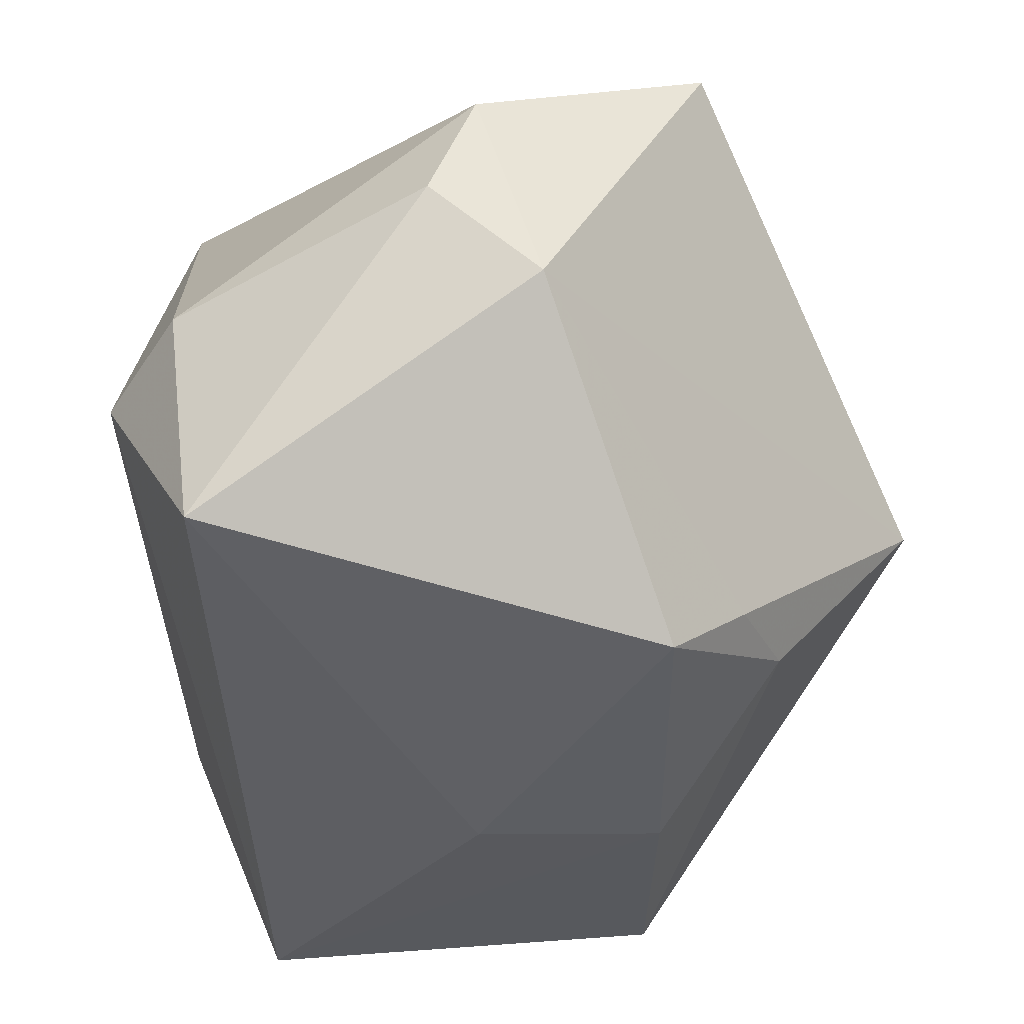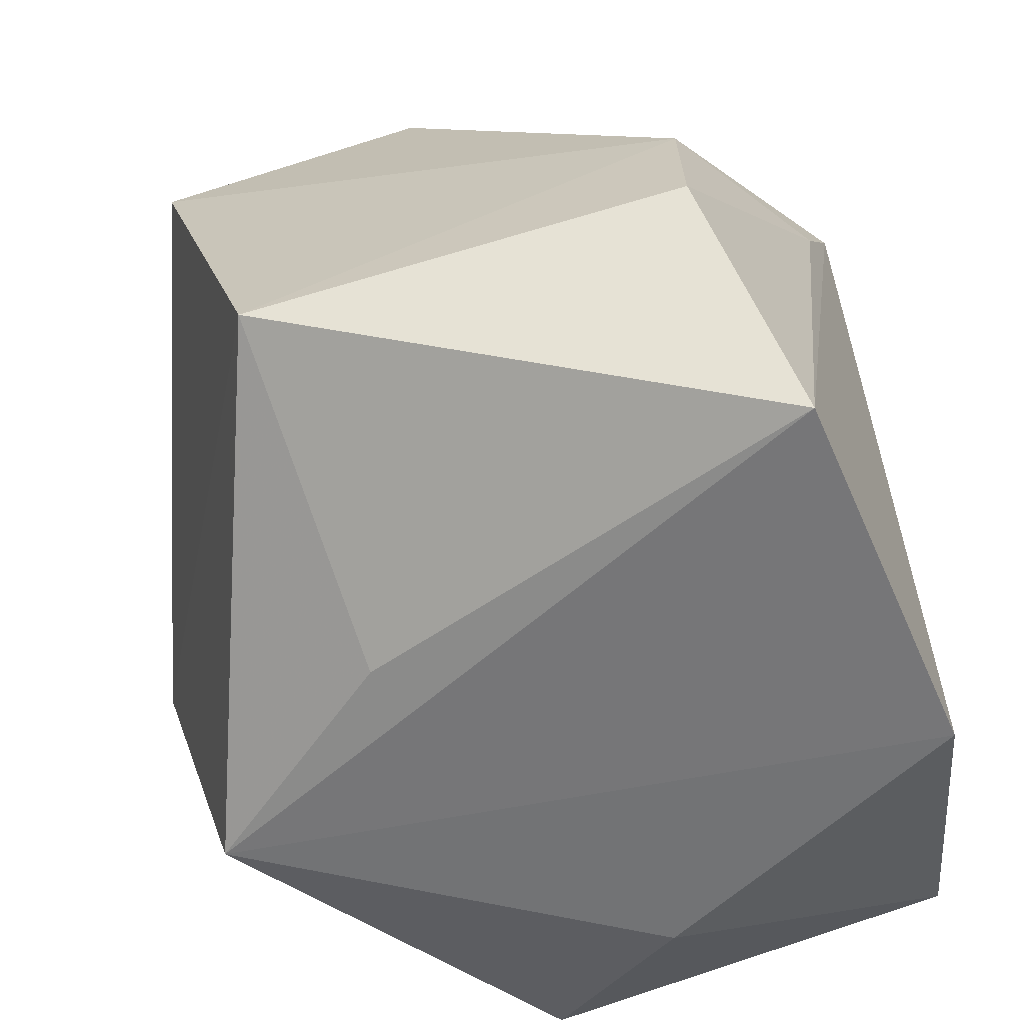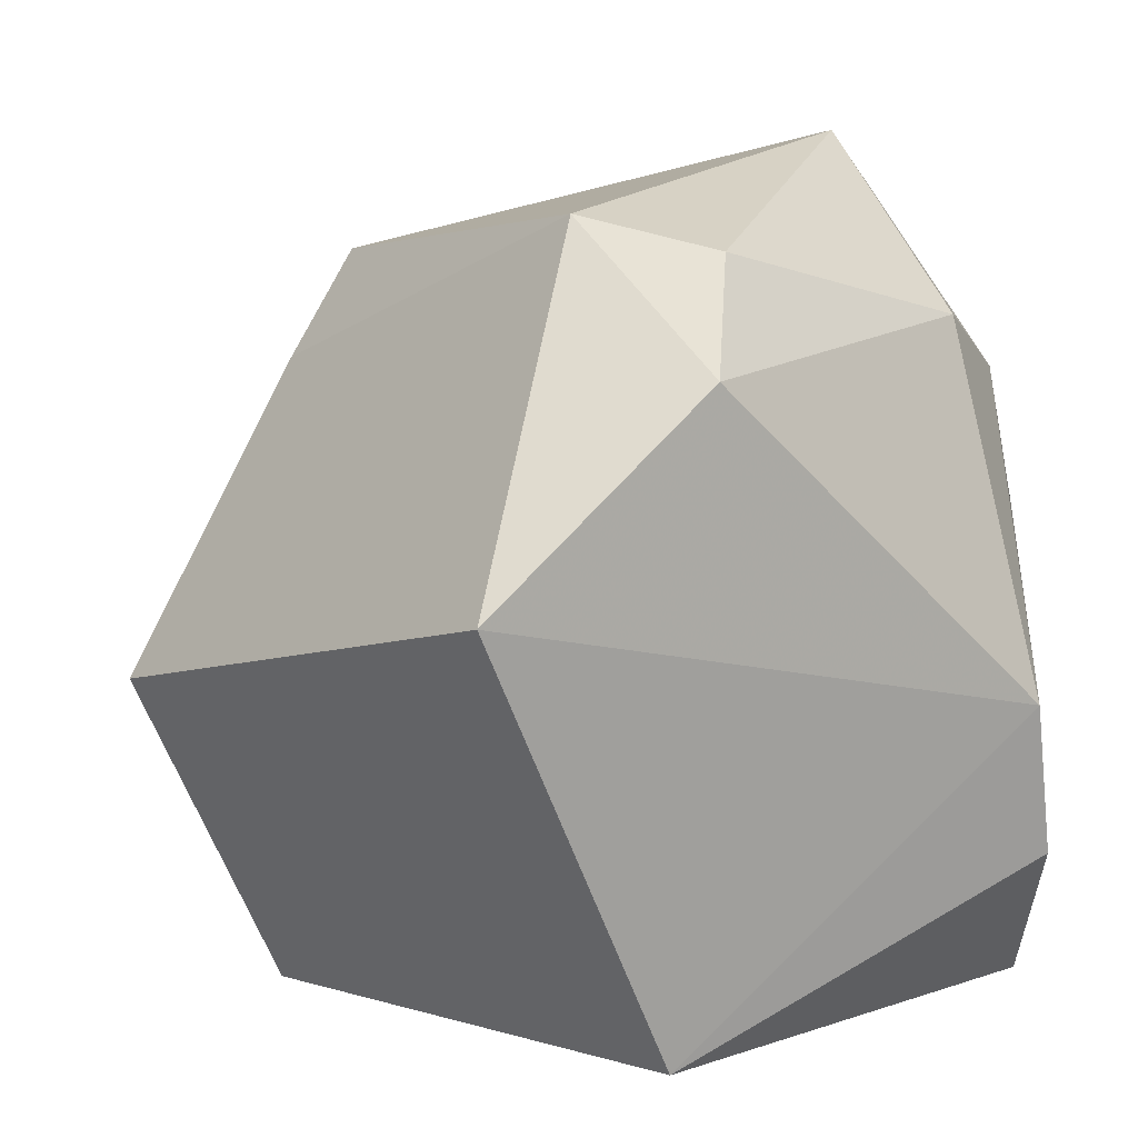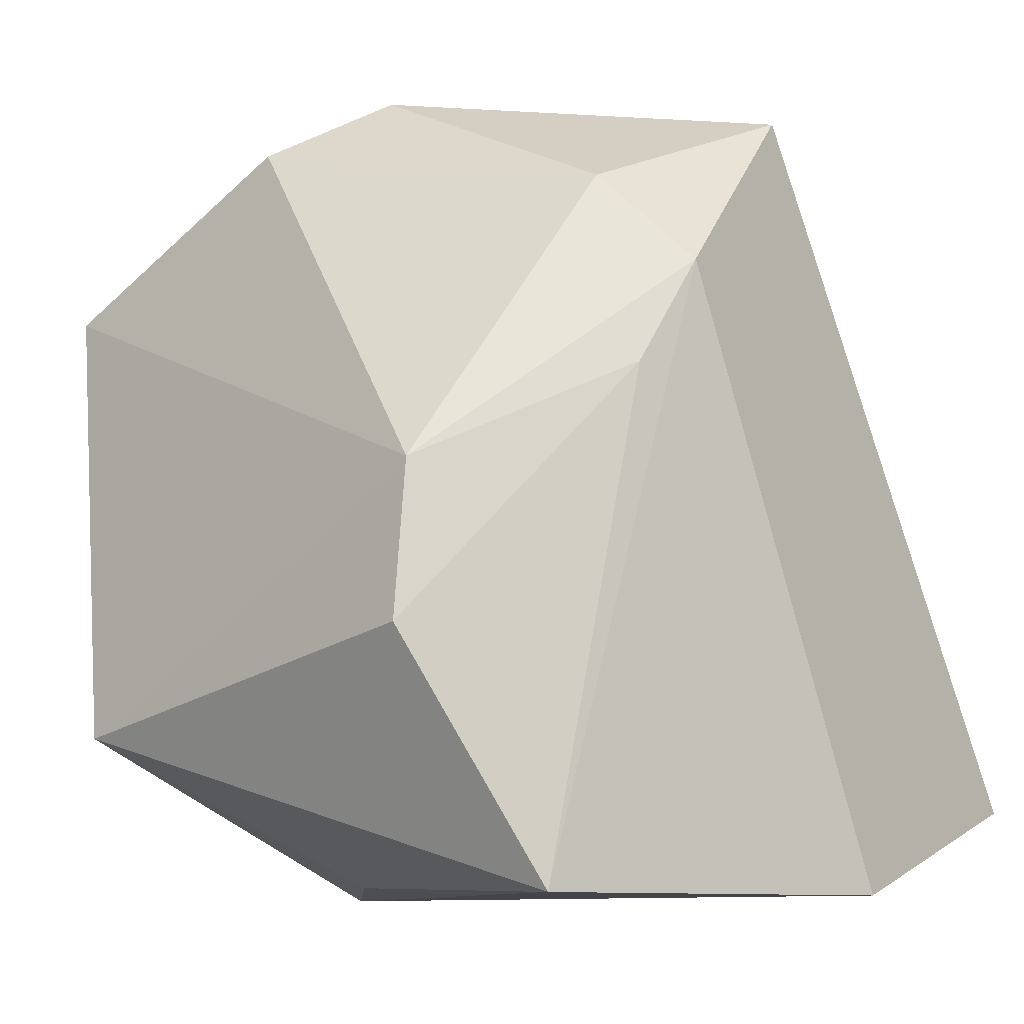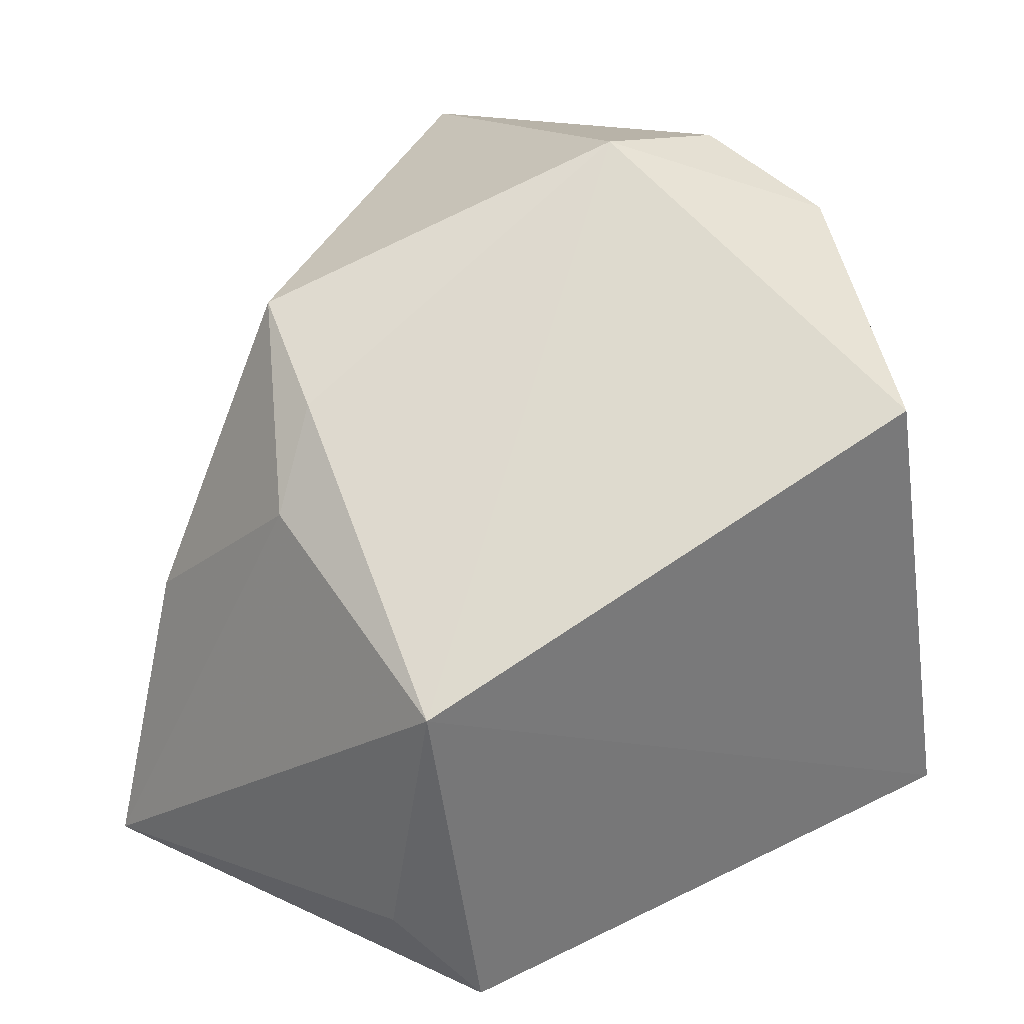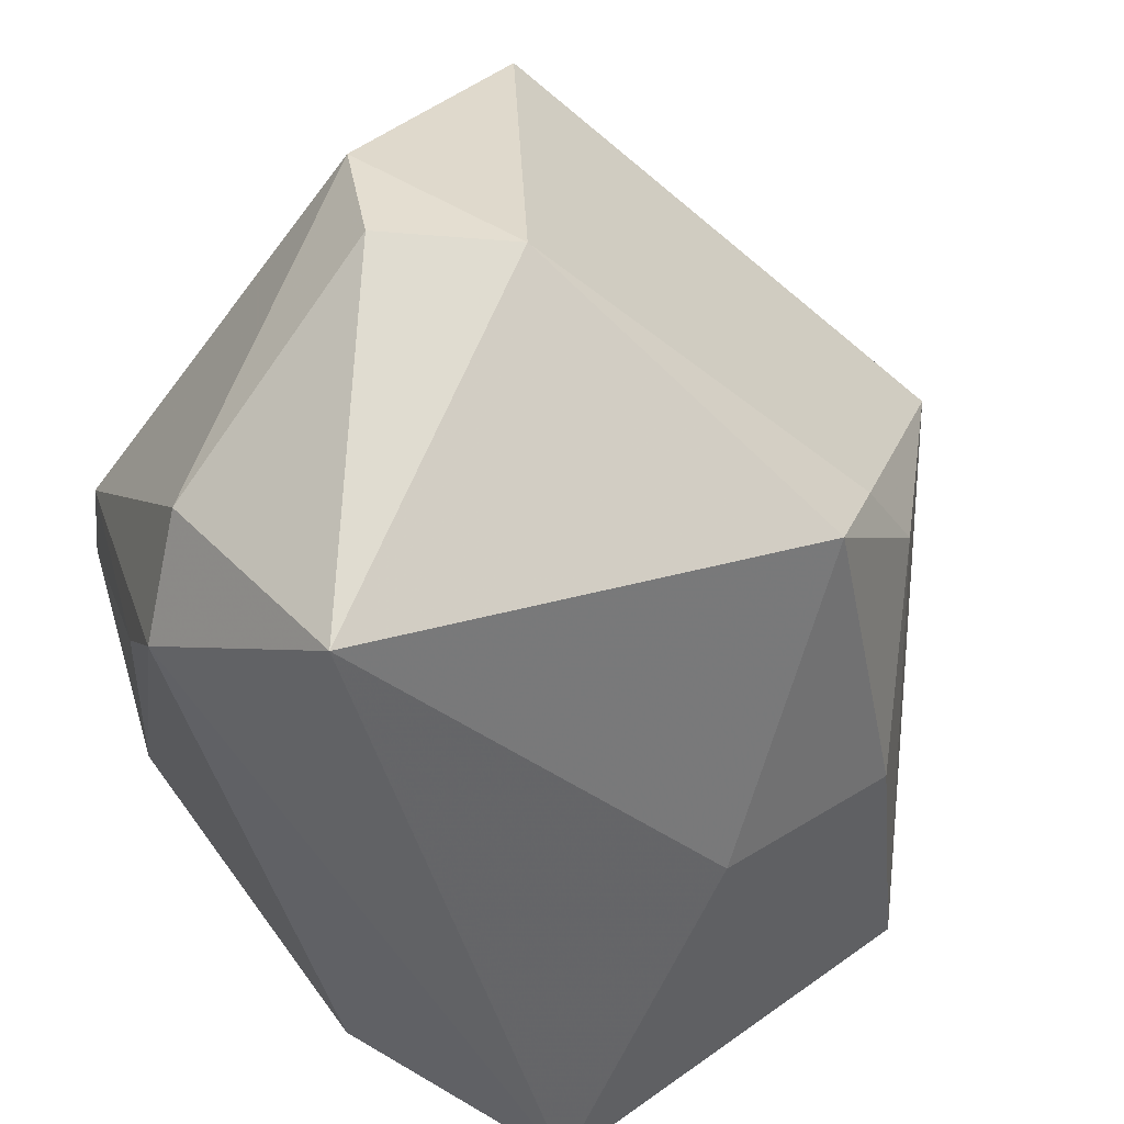
<metadata>
{"format":"obj","ext":"obj","renderer":"f3d","projection":"perspective","resolution":1024,"background":"white","views":[{"elev":71.8,"azim":74.7,"up":"+Y"},{"elev":-56.9,"azim":-77.7,"up":"+Y"},{"elev":28.9,"azim":-121.9,"up":"+Y"},{"elev":-9.2,"azim":-46.8,"up":"+Y"},{"elev":19.4,"azim":173.5,"up":"+Y"},{"elev":63.4,"azim":42.9,"up":"+Y"}]}
</metadata>
<code>
v 0.02015 -0.02747 -0.03898
v -0.04144 0.004293 0.02326
v 0.04126 -0.02845 0.03655
v -0.007052 0.05216 -0.01044
v 0.05009 -0.0294 -0.008619
v 0.03092 0.01598 -0.02782
v -0.01997 0.05085 -0.001428
v 0.01036 -0.0382 -0.03714
v -0.00889 -0.03703 -0.01645
v 0.03904 0.005612 0.009475
v 0.02744 0.02701 -0.02385
v 0.04378 0.002284 -0.01081
v 0.007779 0.04776 0.03153
v -0.03123 0.04395 -0.00961
v -0.04383 -0.01237 0.02404
v -0.04383 -0.02142 -0.02208
v -0.03104 -0.0382 0.03256
v 0.01093 -0.0382 0.04076
v -0.0348 0.02833 -0.03739
v 0.03271 -0.03774 0.007389
v 0.01701 0.0006153 -0.04934
v -0.02042 0.01538 0.03567
v -0.01828 0.03697 0.02806
v -0.01354 0.02704 0.03755
v 0.03119 0.03596 -0.0142
f 17 8 18
f 21 8 16
f 16 19 21
f 24 17 18
f 24 13 23
f 16 8 9
f 9 17 16
f 8 17 9
f 23 13 7
f 18 8 20
f 8 5 20
f 3 24 18
f 13 24 3
f 18 20 3
f 3 20 5
f 2 24 23
f 2 19 16
f 1 5 8
f 8 21 1
f 1 21 5
f 4 13 25
f 4 7 13
f 25 11 4
f 4 21 19
f 4 11 21
f 25 13 10
f 13 3 10
f 17 24 22
f 24 2 22
f 19 2 14
f 23 7 14
f 14 2 23
f 14 4 19
f 7 4 14
f 5 21 6
f 21 11 6
f 6 11 25
f 12 3 5
f 12 10 3
f 25 10 12
f 12 6 25
f 5 6 12
f 17 22 15
f 15 22 2
f 16 17 15
f 15 2 16

</code>
